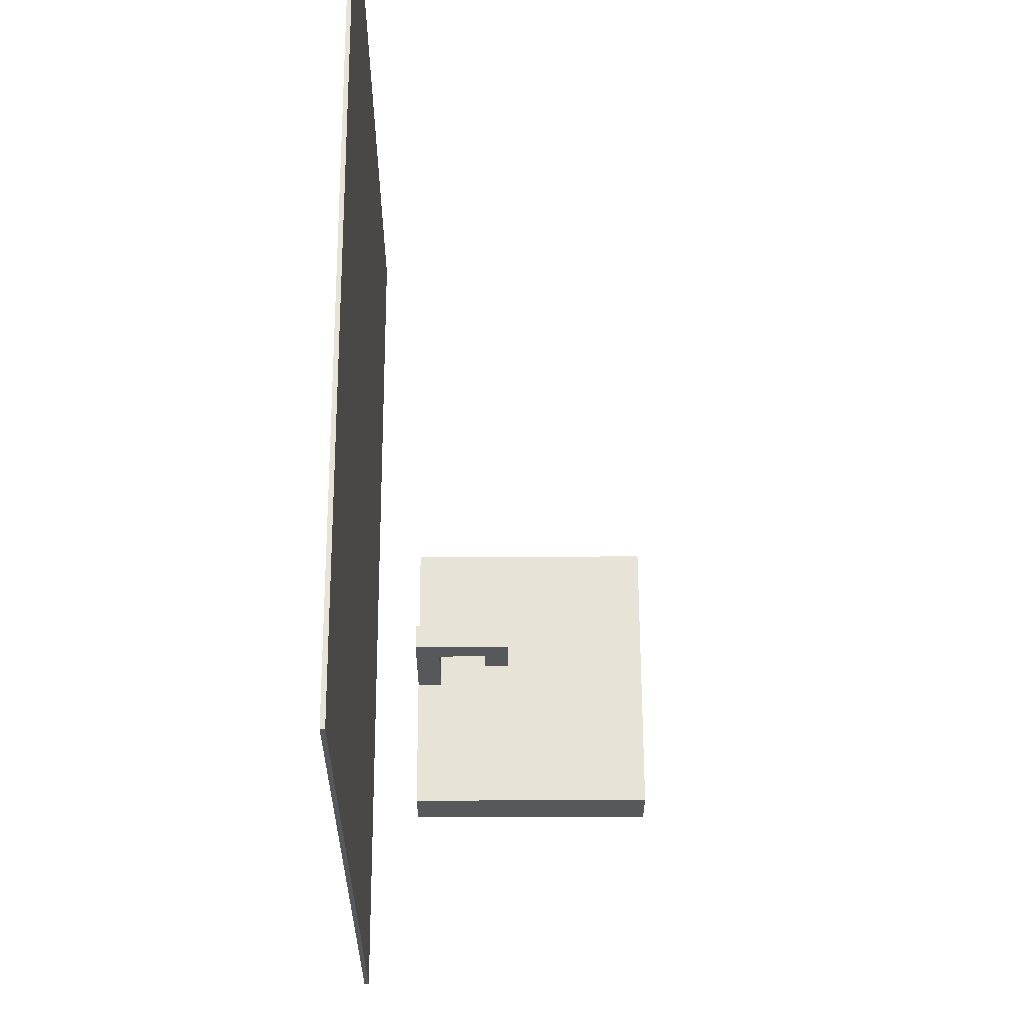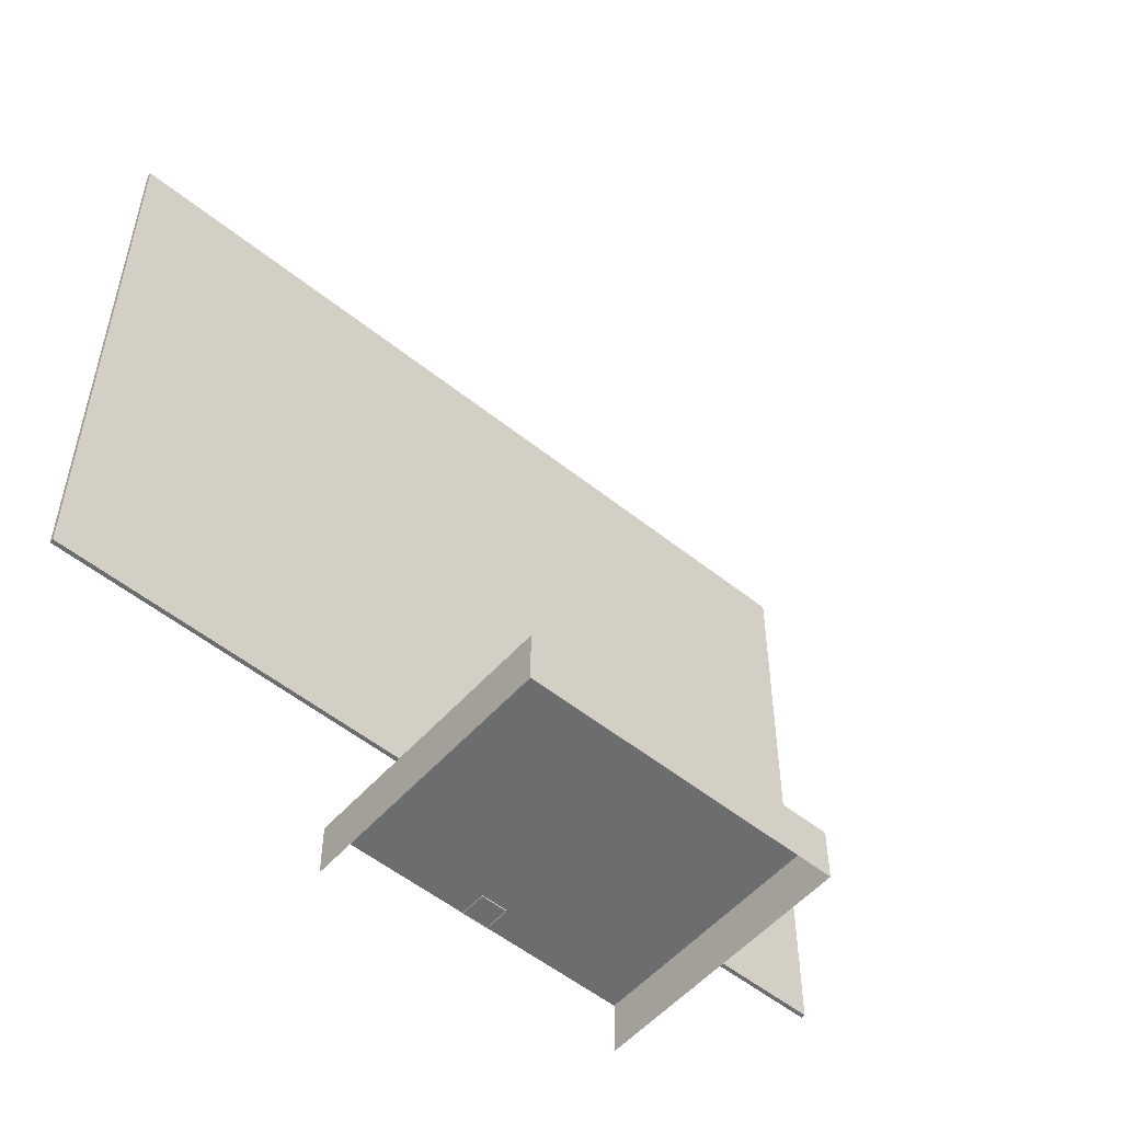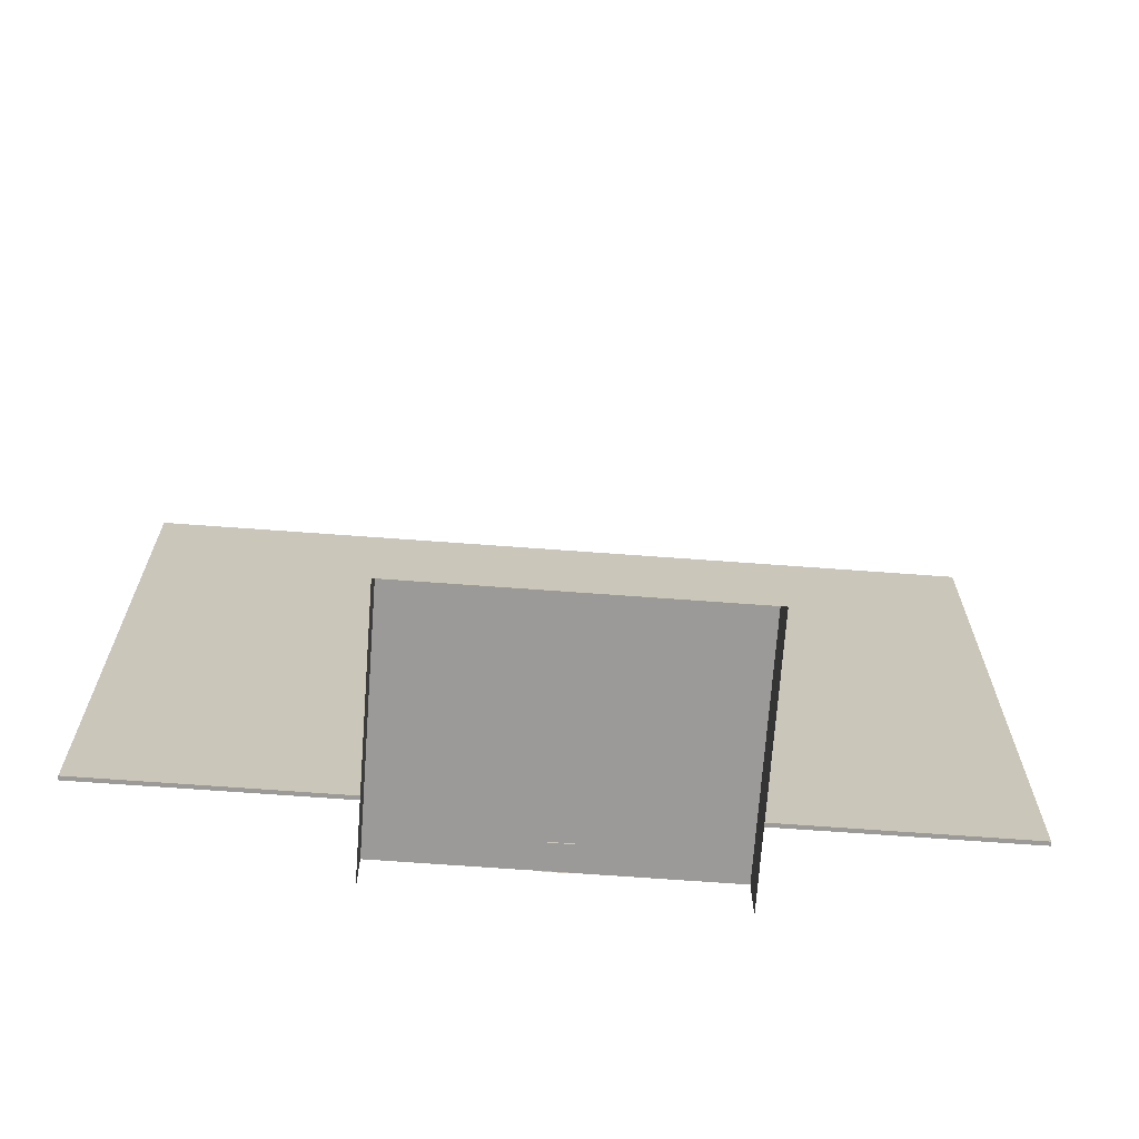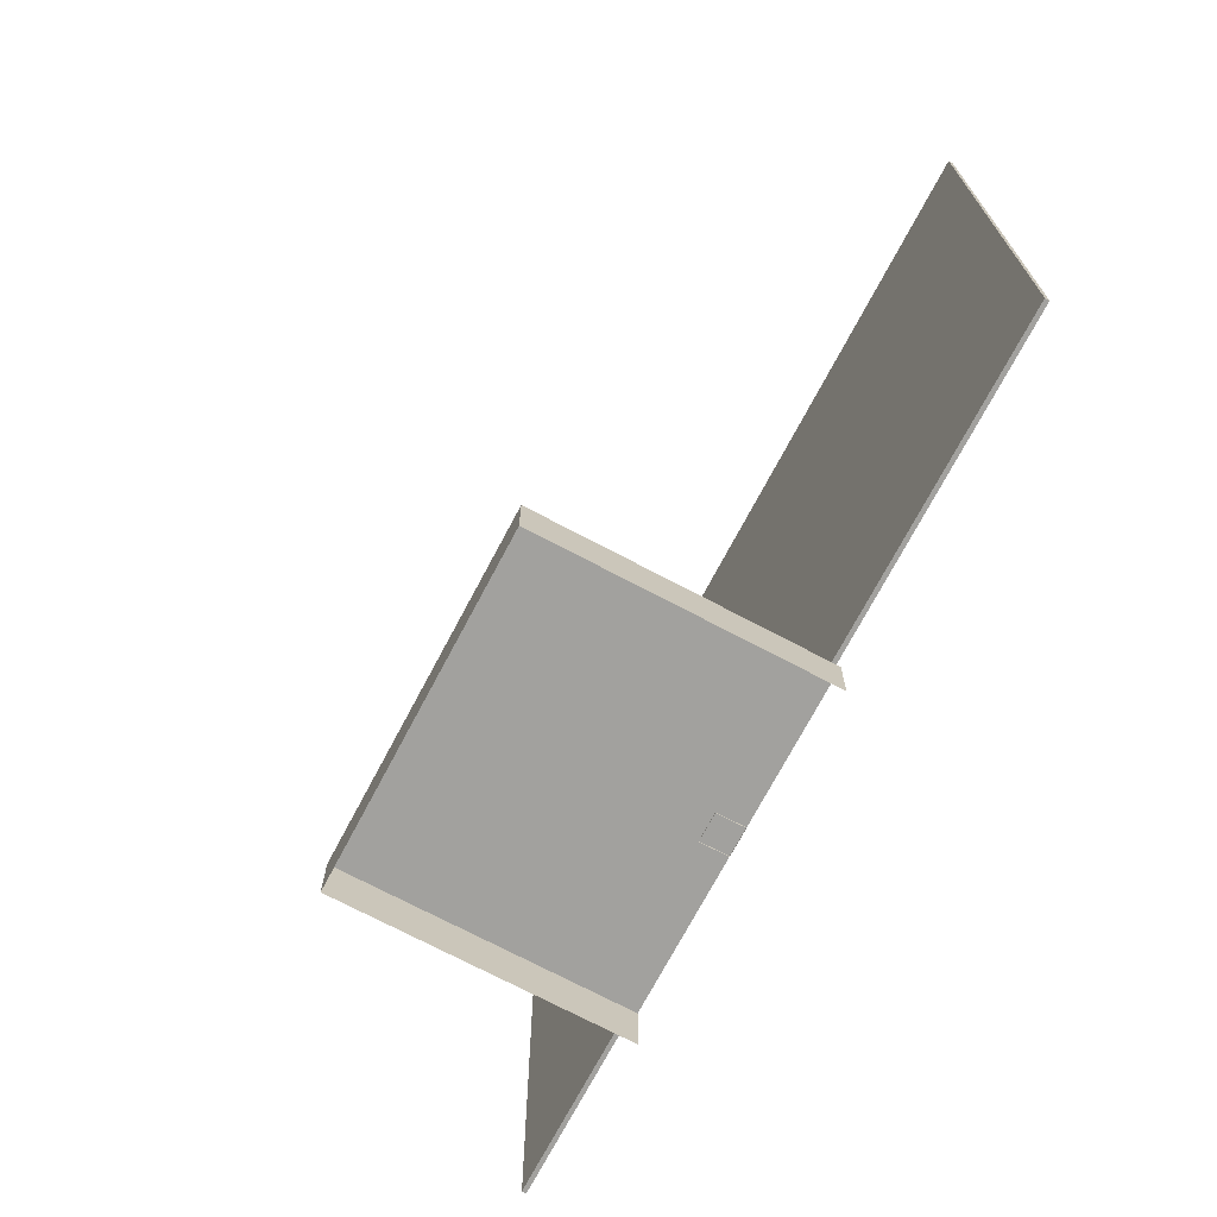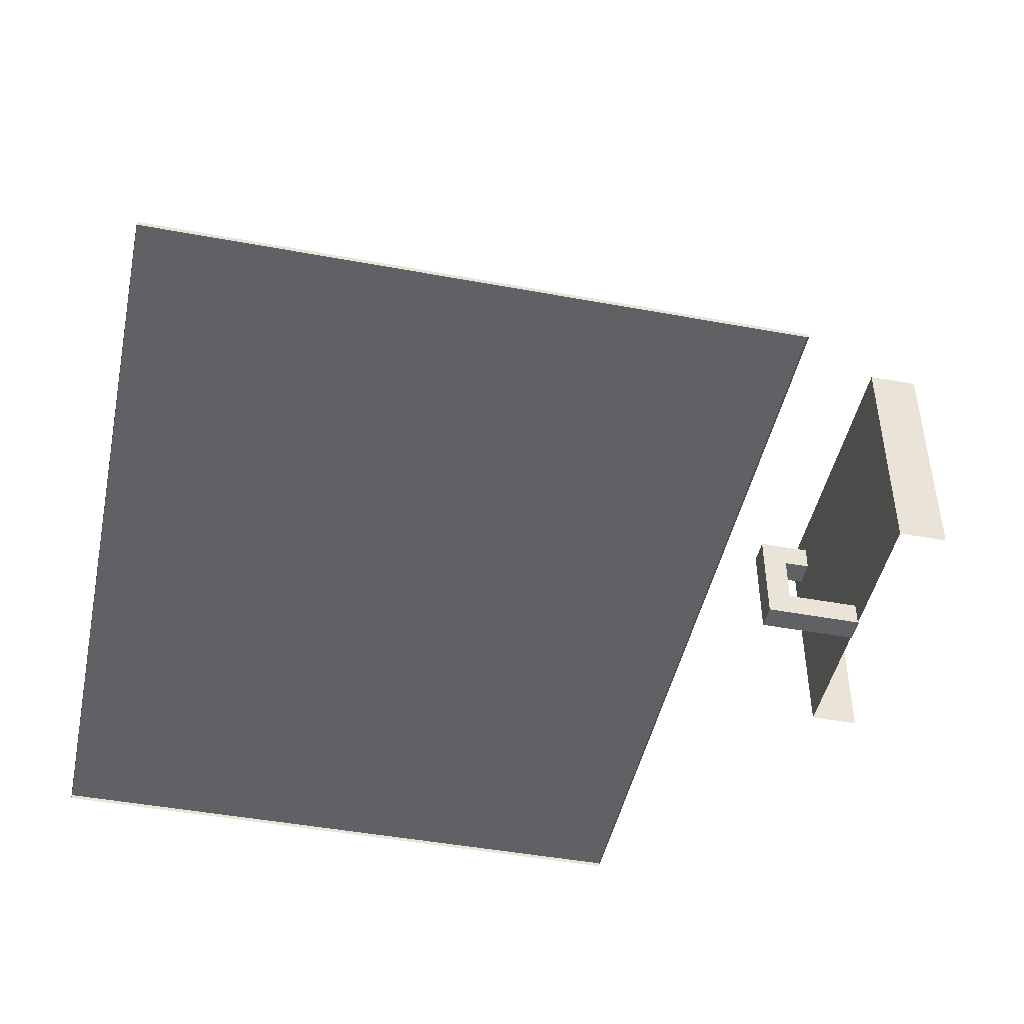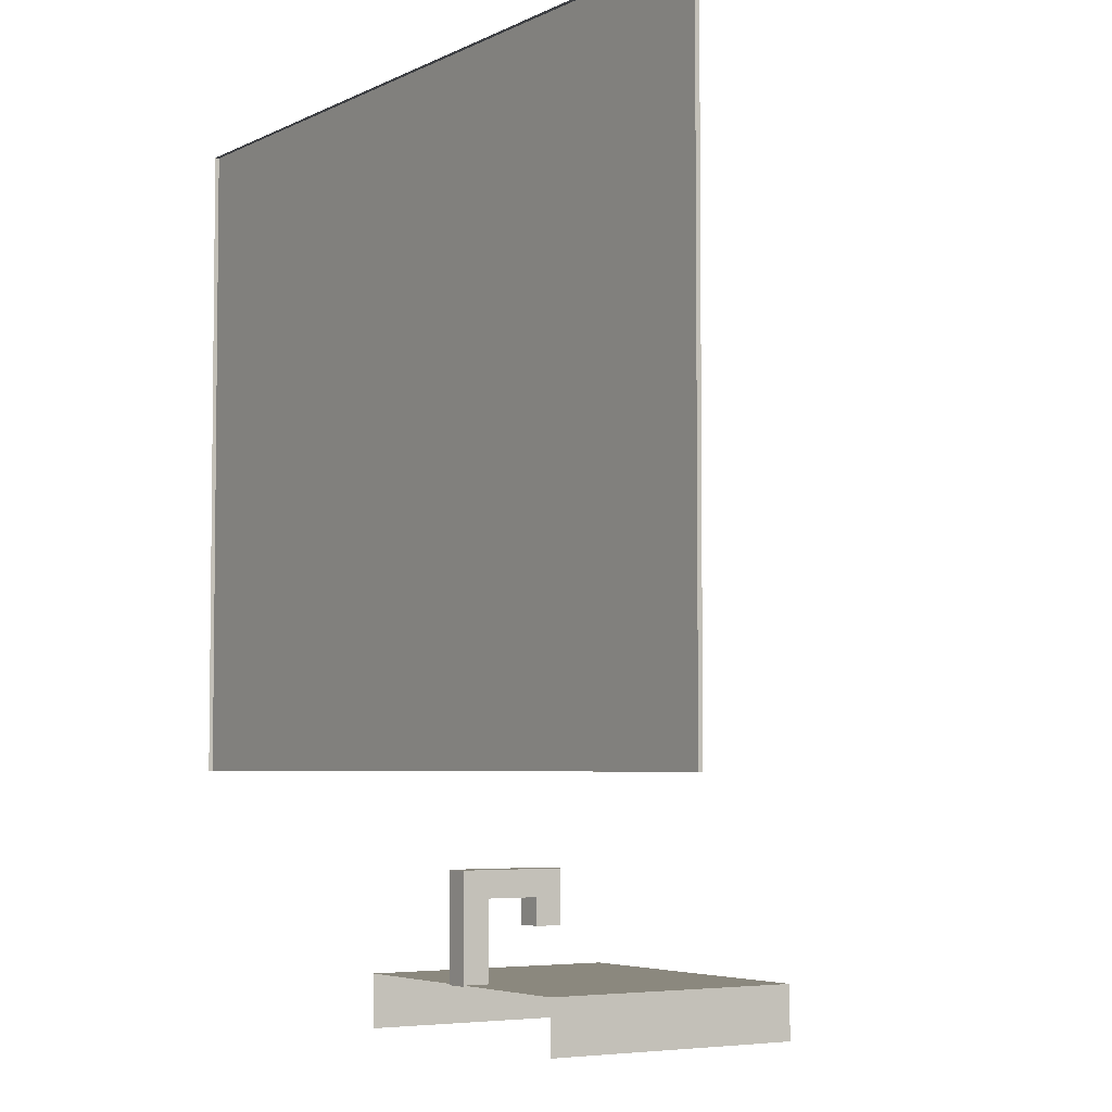
<metadata>
{"format":"obj","ext":"obj","renderer":"f3d","projection":"perspective","resolution":1024,"background":"white","views":[{"elev":61.6,"azim":-90.2,"up":"+Y"},{"elev":-53.9,"azim":-40.5,"up":"+Y"},{"elev":-69.3,"azim":-4.2,"up":"+Y"},{"elev":-72.0,"azim":62.1,"up":"+Y"},{"elev":-45.9,"azim":-102.0,"up":"+Z"},{"elev":-4.6,"azim":-123.0,"up":"+Y"}]}
</metadata>
<code>
g royale_washbasin_lod0
v -0.3671 1.064 0.6974
v -0.3671 1.064 0.0974
v 0.3529 1.064 0.0974
v 0.3529 1.064 0.6974
v 0.3529 0.9442 0.6974
v 0.3529 1.064 0.6974
v 0.3529 1.064 0.0974
v 0.3529 0.9442 0.0974
v 0.3529 0.9442 0.6974
v -0.3671 0.9442 0.6974
v -0.3671 1.064 0.6974
v 0.3529 1.064 0.6974
v -0.3671 0.9442 0.6974
v -0.3671 0.9442 0.0974
v -0.3671 1.064 0.0974
v -0.3671 1.064 0.6974
v -0.03368 1.301 0.09785
v -0.03368 1.061 0.09771
v 0.02632 1.061 0.09771
v 0.02632 1.301 0.09787
v -0.03368 1.243 0.1577
v 0.02632 1.243 0.1577
v 0.02632 1.061 0.1577
v -0.03368 1.061 0.1577
v -0.03368 1.303 0.098
v -0.03368 1.301 0.09785
v 0.02632 1.301 0.09787
v 0.02632 1.303 0.098
v 0.02632 1.303 0.338
v -0.03368 1.303 0.338
v -0.03368 1.303 0.098
v 0.02632 1.303 0.098
v 0.02632 1.182 0.338
v -0.03368 1.182 0.338
v -0.03368 1.303 0.338
v 0.02632 1.303 0.338
v -0.03368 1.243 0.1577
v -0.03368 1.243 0.278
v 0.02632 1.243 0.278
v 0.02632 1.243 0.1577
v 0.02632 1.182 0.278
v 0.02632 1.243 0.278
v -0.03368 1.243 0.278
v -0.03368 1.182 0.278
v 0.02632 1.182 0.338
v 0.02632 1.182 0.278
v -0.03368 1.182 0.278
v -0.03368 1.182 0.338
v 0.02632 1.303 0.098
v 0.02632 1.243 0.1577
v 0.02632 1.243 0.278
v 0.02632 1.303 0.338
v 0.02632 1.182 0.278
v 0.02632 1.182 0.338
v 0.02632 1.301 0.09787
v 0.02632 1.061 0.09771
v 0.02632 1.061 0.1577
v -0.03368 1.061 0.09771
v -0.03368 1.301 0.09785
v -0.03368 1.243 0.1577
v -0.03368 1.061 0.1577
v -0.03368 1.303 0.098
v -0.03368 1.303 0.338
v -0.03368 1.243 0.278
v -0.03368 1.182 0.278
v -0.03368 1.182 0.338
v 0.02632 1.243 0.1577
v 0.02632 1.303 0.098
v 0.02632 1.301 0.09787
v 1 1.511 0.01053
v 1 1.511 0.0005273
v -1 1.511 0.0005298
v -1 1.511 0.01053
v 1 3.011 0.01052
v -1 3.011 0.01052
v -1 3.011 0.0005249
v 1 3.011 0.0005225
v -1 3.011 0.01052
v -1 1.511 0.01053
v -1 1.511 0.0005298
v -1 3.011 0.0005249
v 1 3.011 0.01052
v 1 1.511 0.01053
v -1 1.511 0.01053
v -1 3.011 0.01052
v 1 3.011 0.0005225
v 1 1.511 0.0005273
v 1 1.511 0.01053
v 1 3.011 0.01052
g royale_washbasin_lod0_0
f 3 2 1
f 4 3 1
f 7 6 5
f 8 7 5
f 11 10 9
f 12 11 9
f 15 14 13
f 16 15 13
f 19 18 17
f 20 19 17
f 23 22 21
f 24 23 21
f 27 26 25
f 28 27 25
f 31 30 29
f 32 31 29
f 35 34 33
f 36 35 33
f 39 38 37
f 40 39 37
f 43 42 41
f 44 43 41
f 47 46 45
f 48 47 45
f 51 50 49
f 52 51 49
f 53 51 52
f 54 53 52
f 56 55 50
f 57 56 50
f 60 59 58
f 61 60 58
f 62 59 60
f 63 62 60
f 64 63 60
f 63 64 65
f 66 63 65
f 69 68 67
f 72 71 70
f 73 72 70
f 76 75 74
f 77 76 74
f 80 79 78
f 81 80 78
f 84 83 82
f 85 84 82
f 88 87 86
f 89 88 86

</code>
